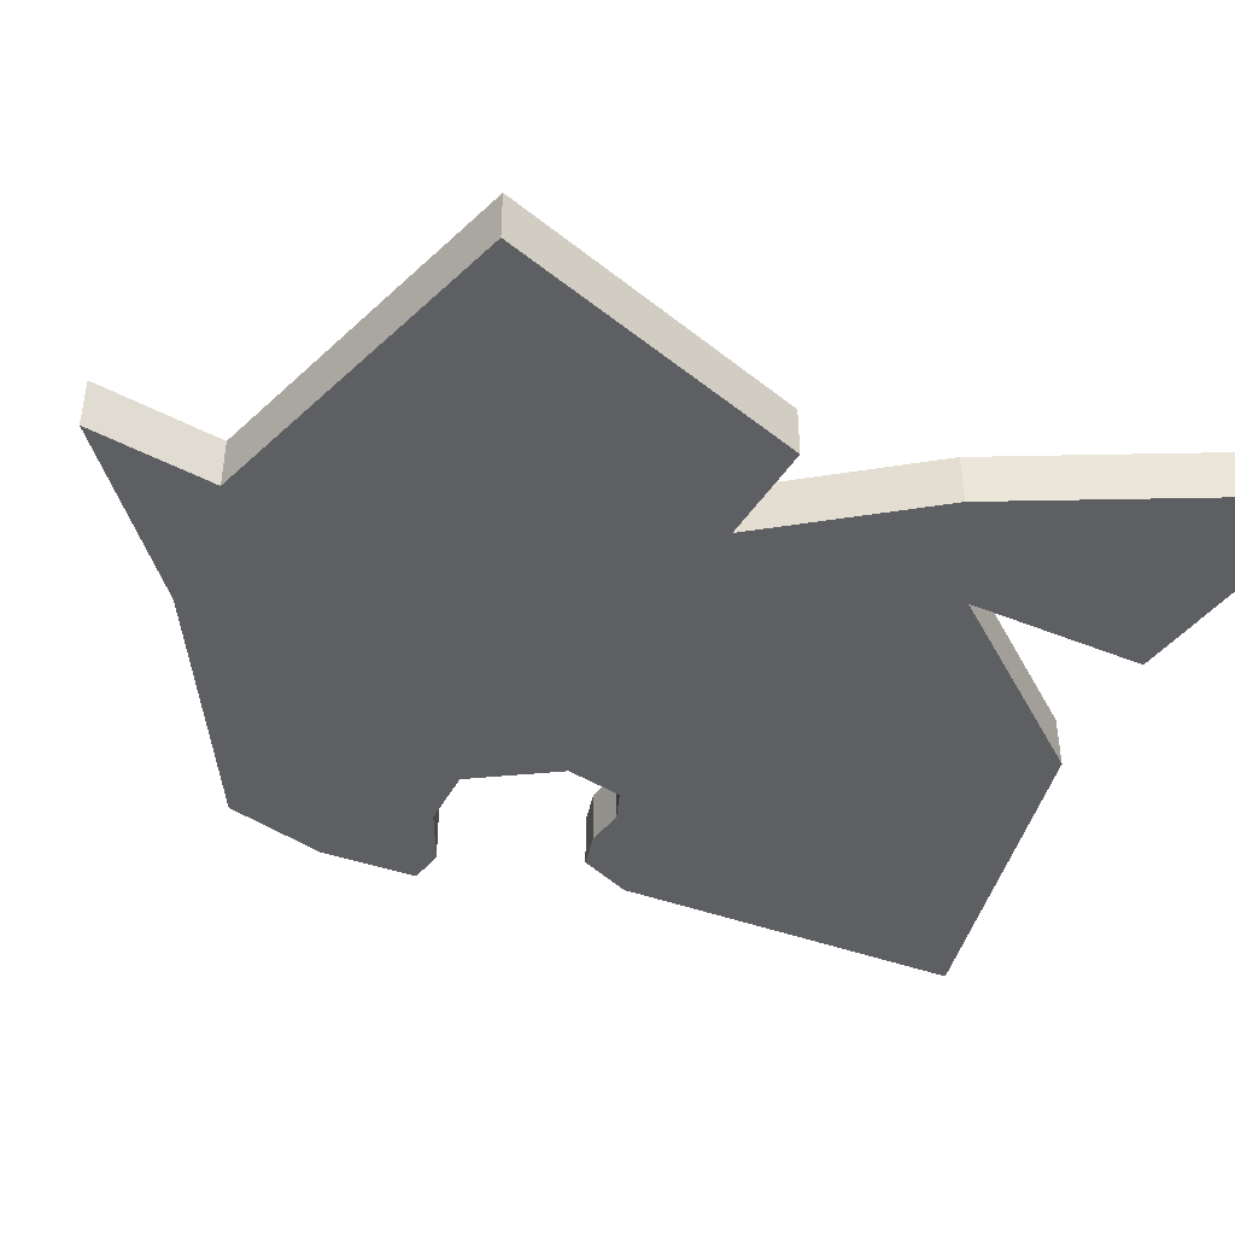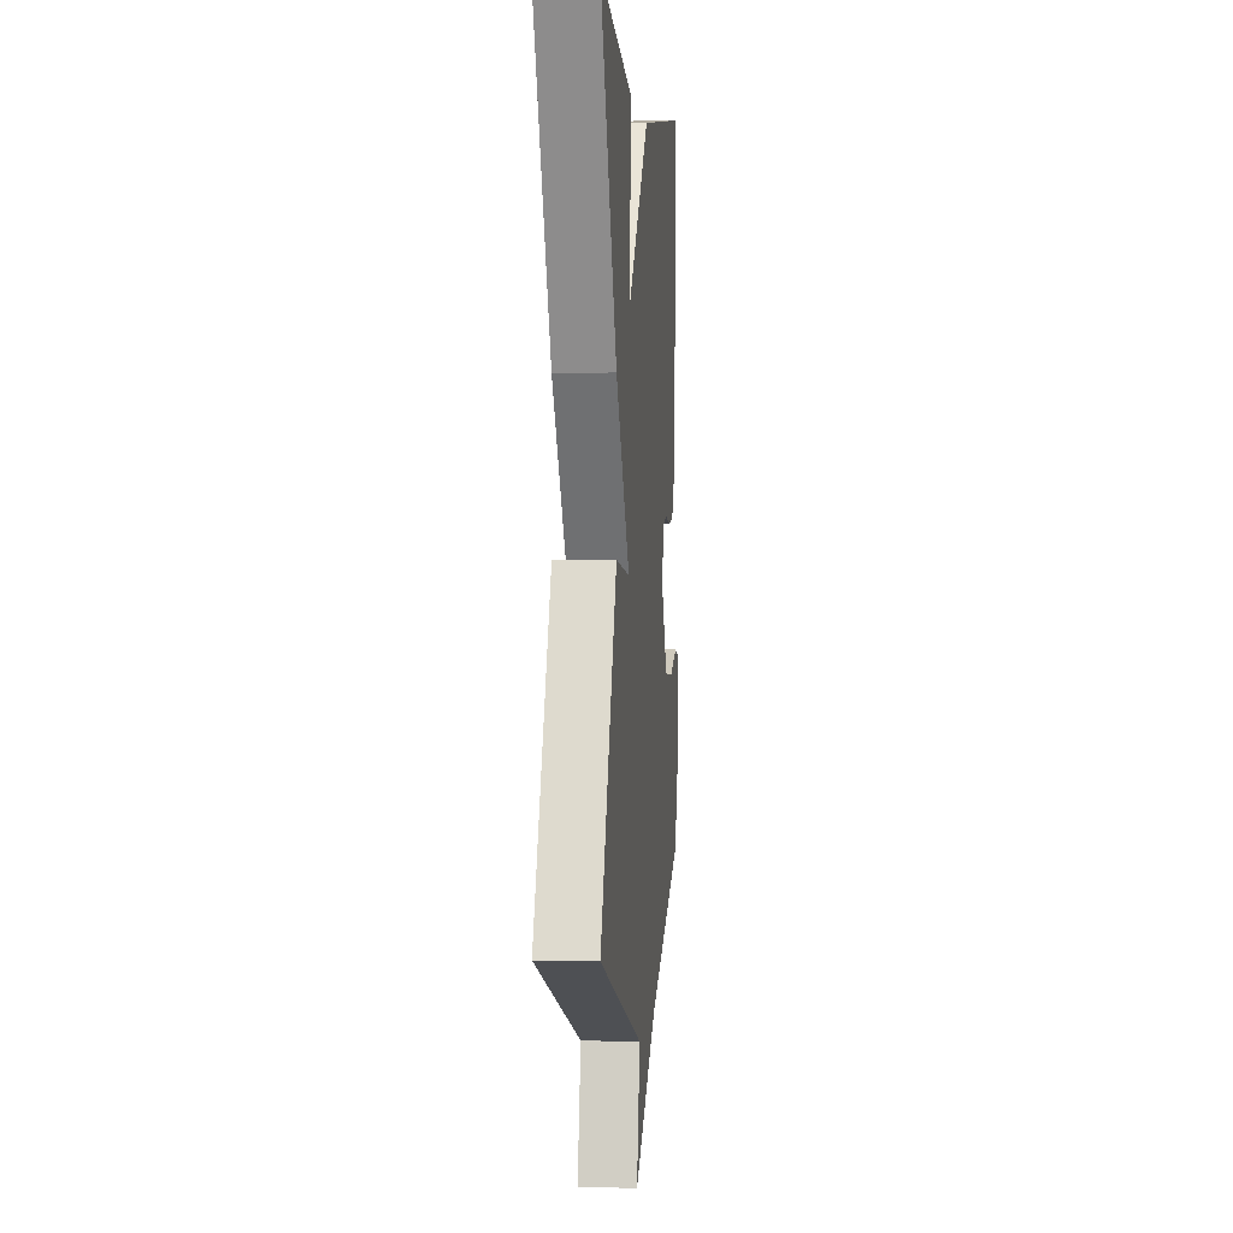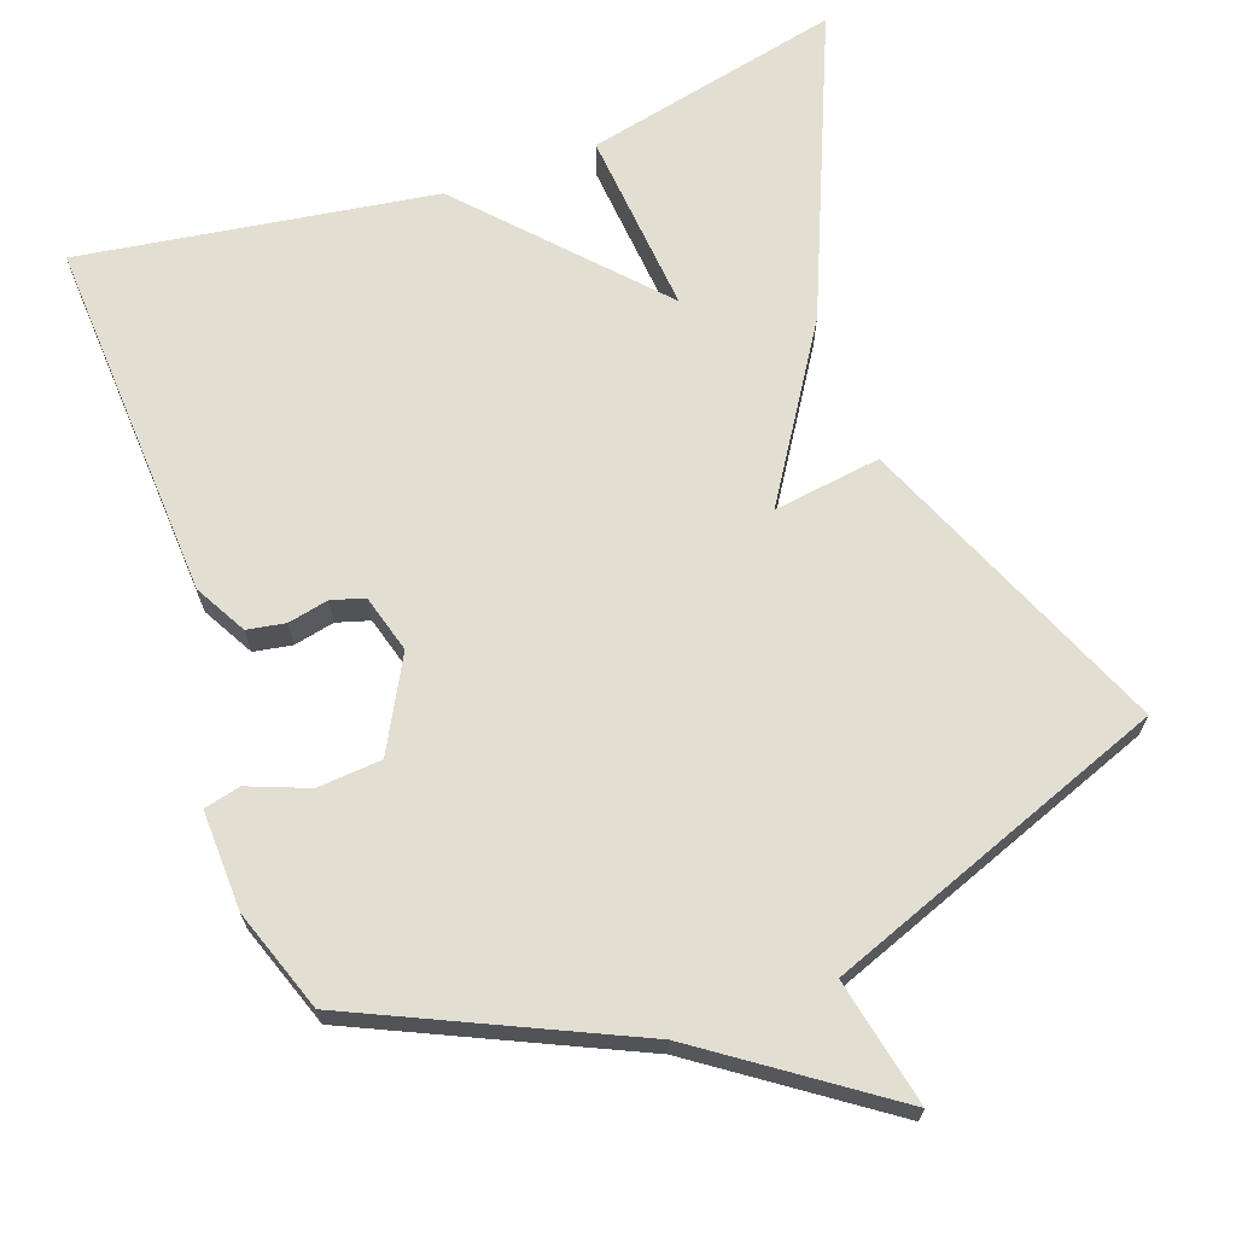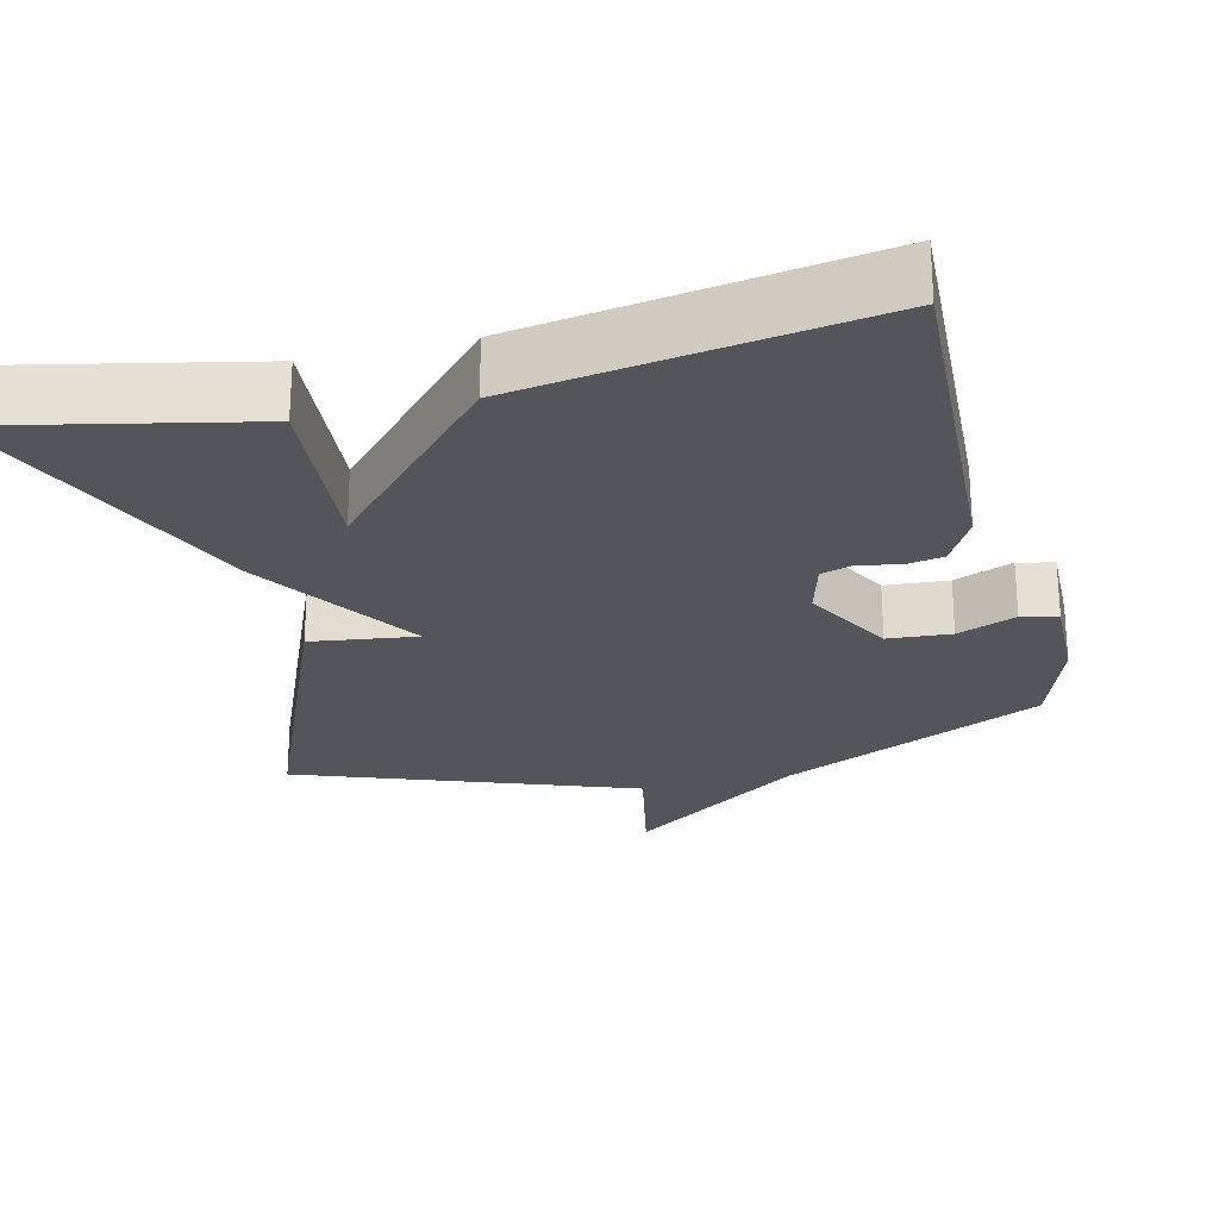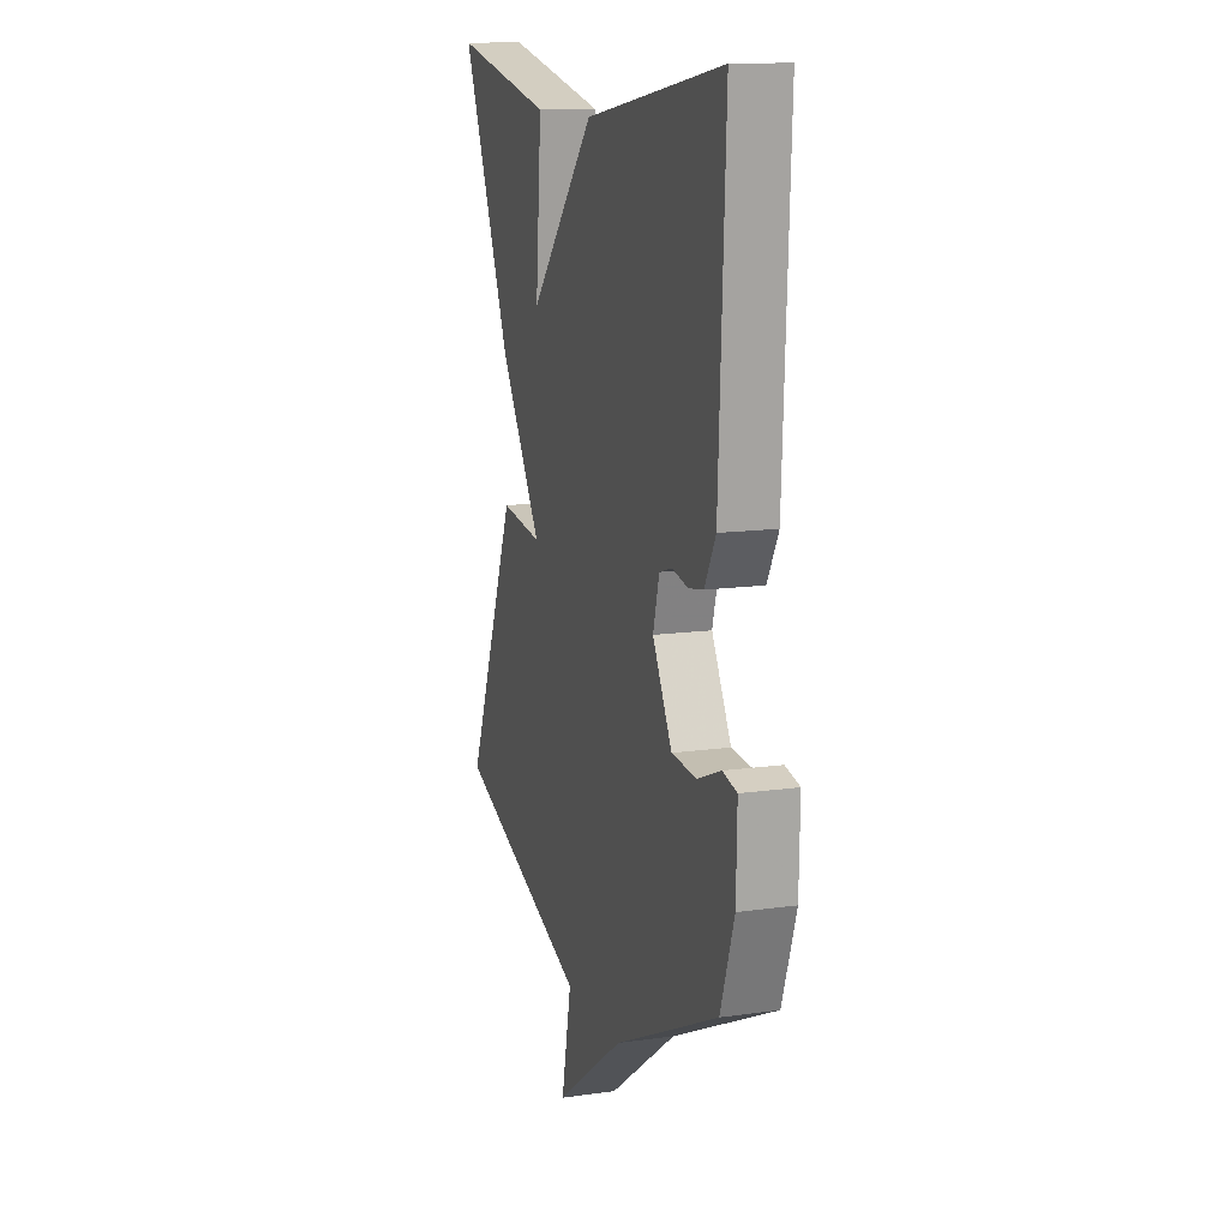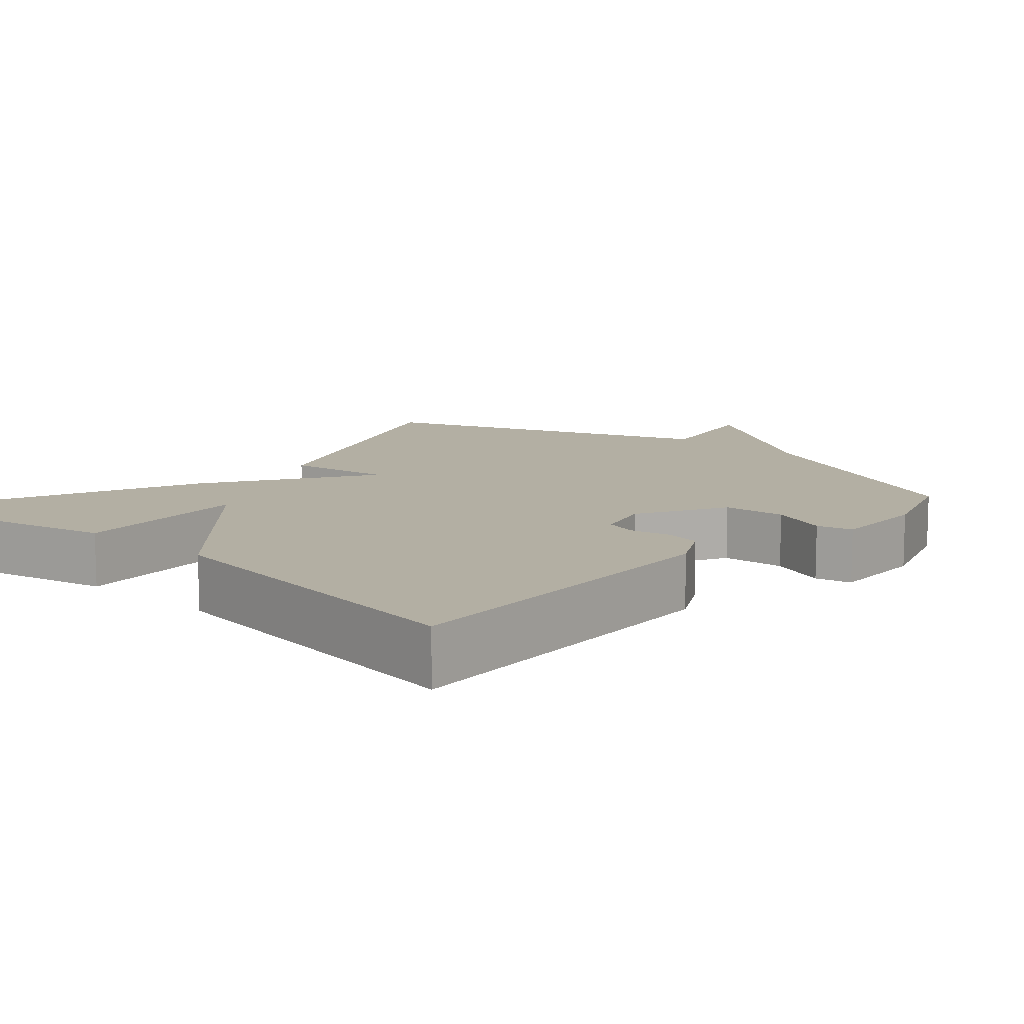
<metadata>
{"format":"obj","ext":"obj","renderer":"f3d","projection":"perspective","resolution":1024,"background":"white","views":[{"elev":-41.8,"azim":-111.7,"up":"+Y"},{"elev":1.7,"azim":-84.4,"up":"+Z"},{"elev":68.0,"azim":159.9,"up":"+Y"},{"elev":-24.7,"azim":13.8,"up":"+Y"},{"elev":13.1,"azim":72.2,"up":"+Z"},{"elev":11.1,"azim":41.6,"up":"+Y"}]}
</metadata>
<code>
v 0.5 0.07 -0.5
v 0.148 0.07 -0.665
v -0.086 0.07 -0.831
v -0.052 0.07 -0.665
v -0.5 0.07 -0.5
v -0.332 0.07 -0.094
v -0.191 0.07 -0.113
v -0.332 0.07 0.106
v -0.5 0.07 0.5
v -0.163 0.07 0.427
v -0.183 0.07 0.186
v 0.037 0.07 0.427
v 0.5 0.07 0.5
v 0.478 0.07 0.024
v 0.441 0.07 -0.044
v 0.391 0.07 -0.053
v 0.338 0.07 -0.042
v 0.295 0.07 -0.055
v 0.274 0.07 -0.131
v 0.339 0.07 -0.25
v 0.423 0.07 -0.256
v 0.501 0.07 -0.225
v 0.549 0.07 -0.236
v 0.546 0.07 -0.366
v 0.5 0 -0.5
v 0.148 0 -0.665
v -0.086 0 -0.831
v -0.052 0 -0.665
v -0.5 0 -0.5
v -0.332 0 -0.094
v -0.191 0 -0.113
v -0.332 0 0.106
v -0.5 0 0.5
v -0.163 0 0.427
v -0.183 0 0.186
v 0.037 0 0.427
v 0.5 0 0.5
v 0.478 0 0.024
v 0.441 0 -0.044
v 0.391 0 -0.053
v 0.338 0 -0.042
v 0.295 0 -0.055
v 0.274 0 -0.131
v 0.339 0 -0.25
v 0.423 0 -0.256
v 0.501 0 -0.225
v 0.549 0 -0.236
v 0.546 0 -0.366
f 24 1 2
f 23 24 2
f 22 23 2
f 21 22 2
f 2 3 4
f 21 2 4
f 20 21 4
f 19 20 4 5
f 18 19 5
f 15 16 17
f 14 15 17
f 13 14 17
f 12 13 17
f 11 12 17
f 11 17 18
f 8 9 10 11
f 7 8 11 18
f 5 6 7
f 5 7 18
f 26 25 48
f 26 48 47
f 26 47 46
f 26 46 45
f 28 27 26
f 28 26 45
f 28 45 44
f 29 28 44 43
f 29 43 42
f 41 40 39
f 41 39 38
f 41 38 37
f 41 37 36
f 41 36 35
f 42 41 35
f 35 34 33 32
f 42 35 32 31
f 31 30 29
f 42 31 29
f 1 25 26 2
f 2 26 27 3
f 3 27 28 4
f 4 28 29 5
f 5 29 30 6
f 6 30 31 7
f 7 31 32 8
f 8 32 33 9
f 9 33 34 10
f 10 34 35 11
f 11 35 36 12
f 12 36 37 13
f 13 37 38 14
f 14 38 39 15
f 15 39 40 16
f 16 40 41 17
f 17 41 42 18
f 18 42 43 19
f 19 43 44 20
f 20 44 45 21
f 21 45 46 22
f 22 46 47 23
f 23 47 48 24
f 24 48 25 1

</code>
